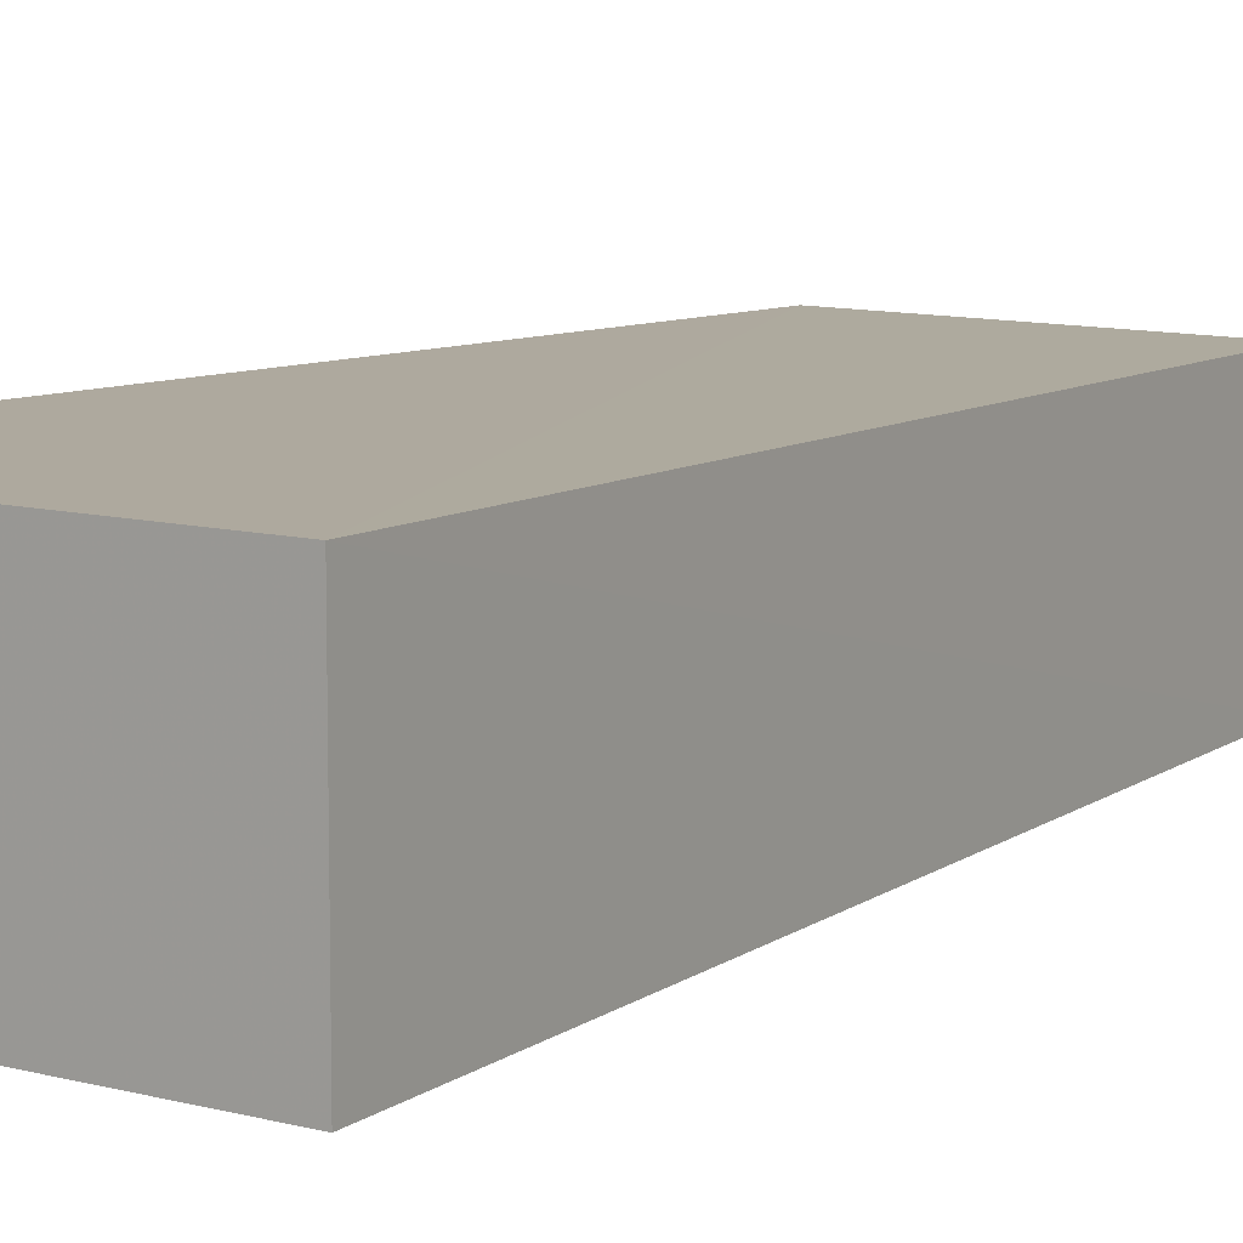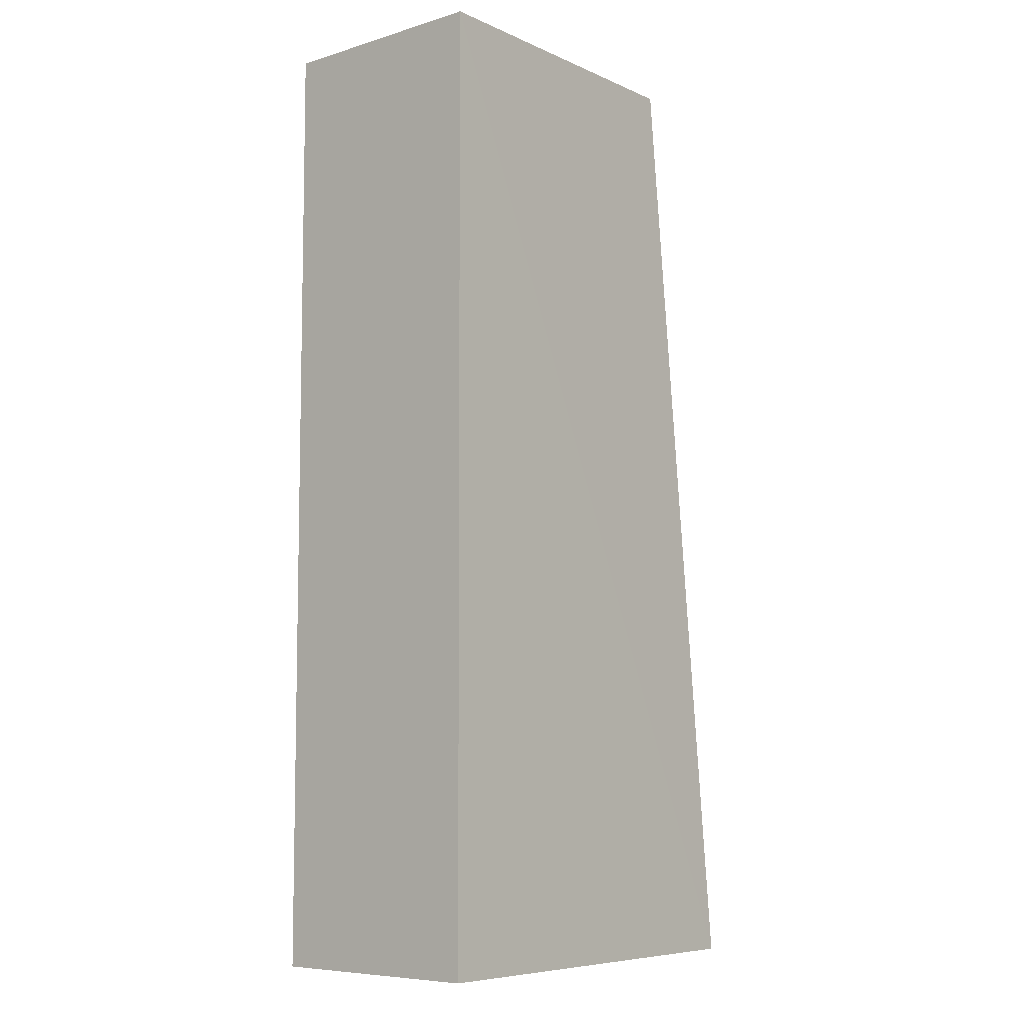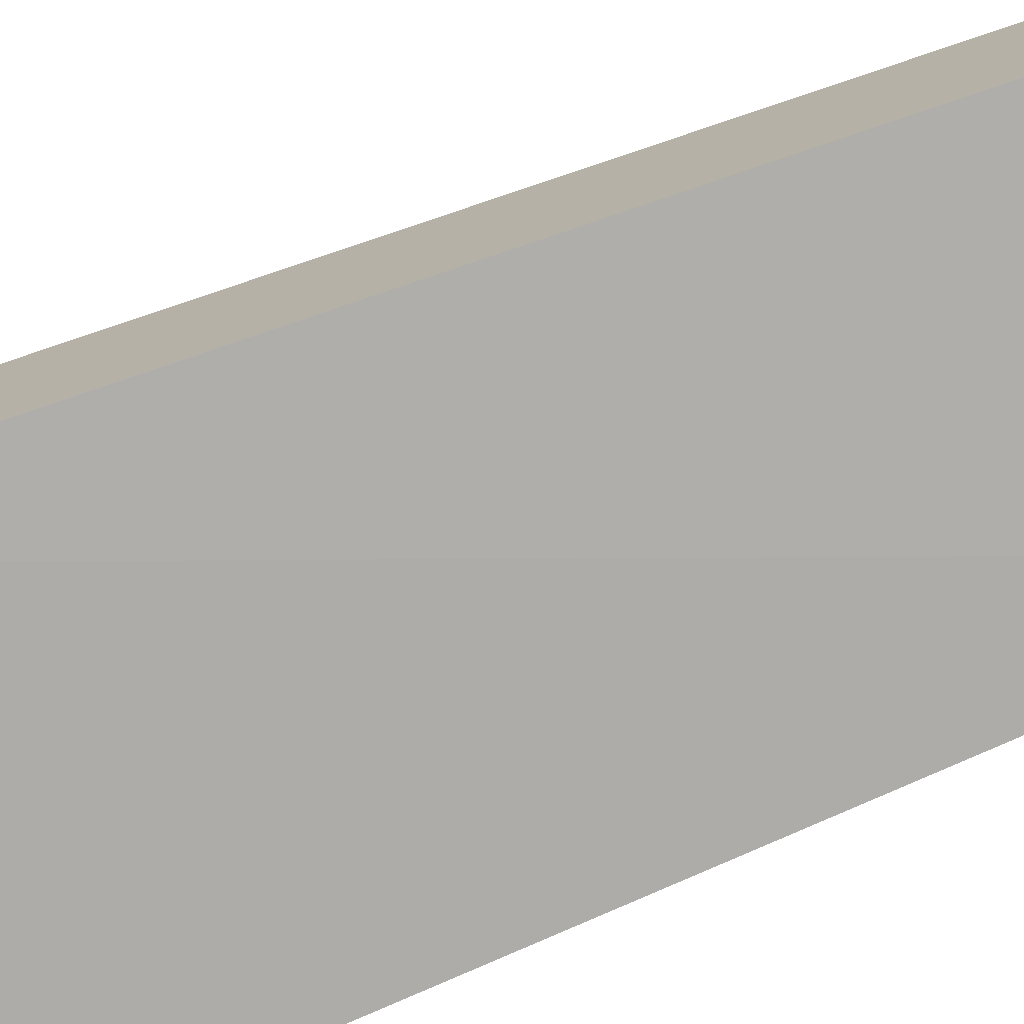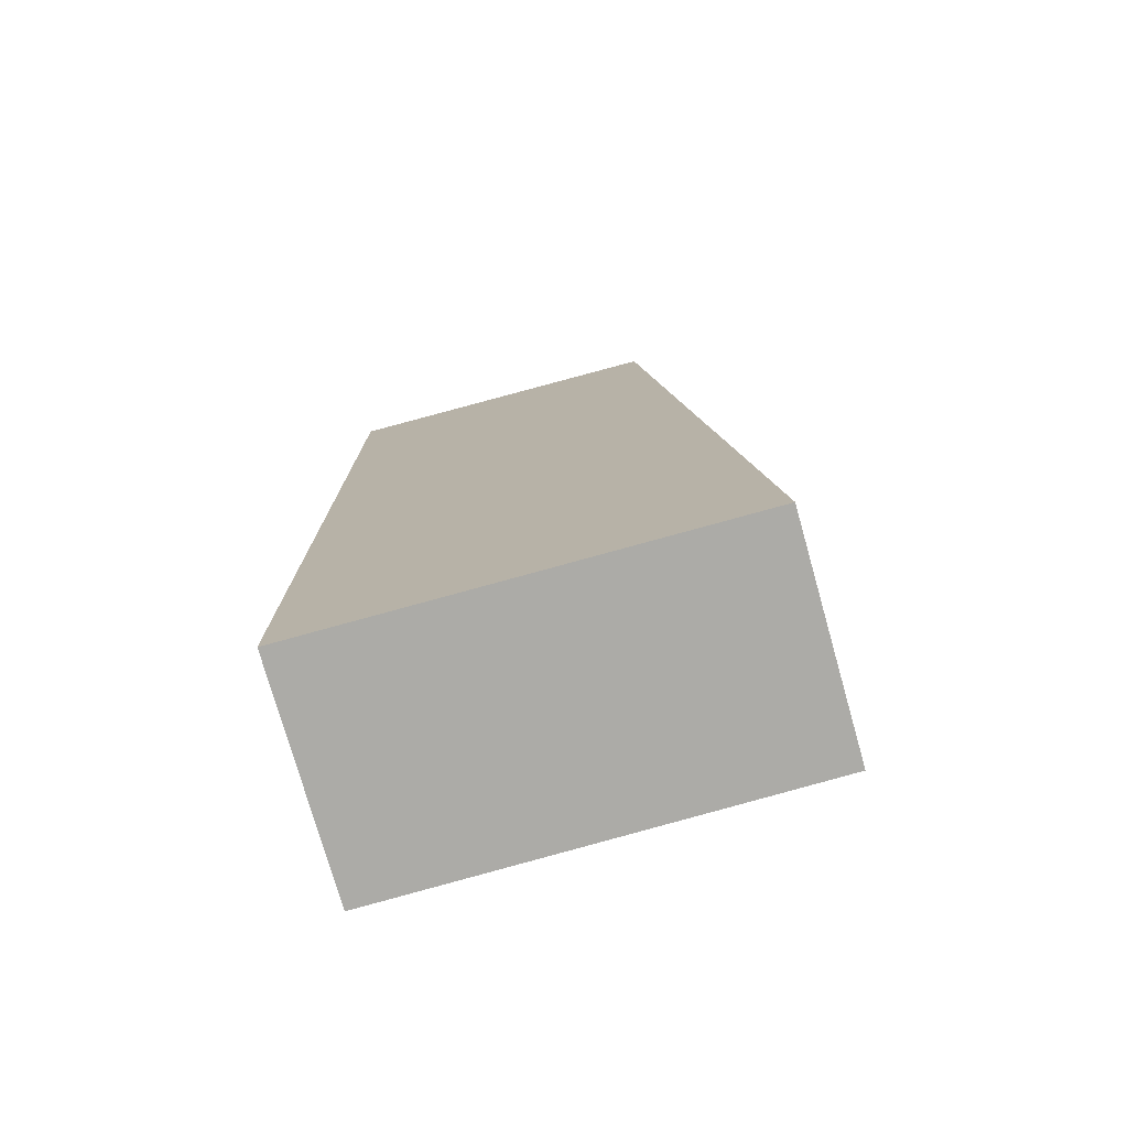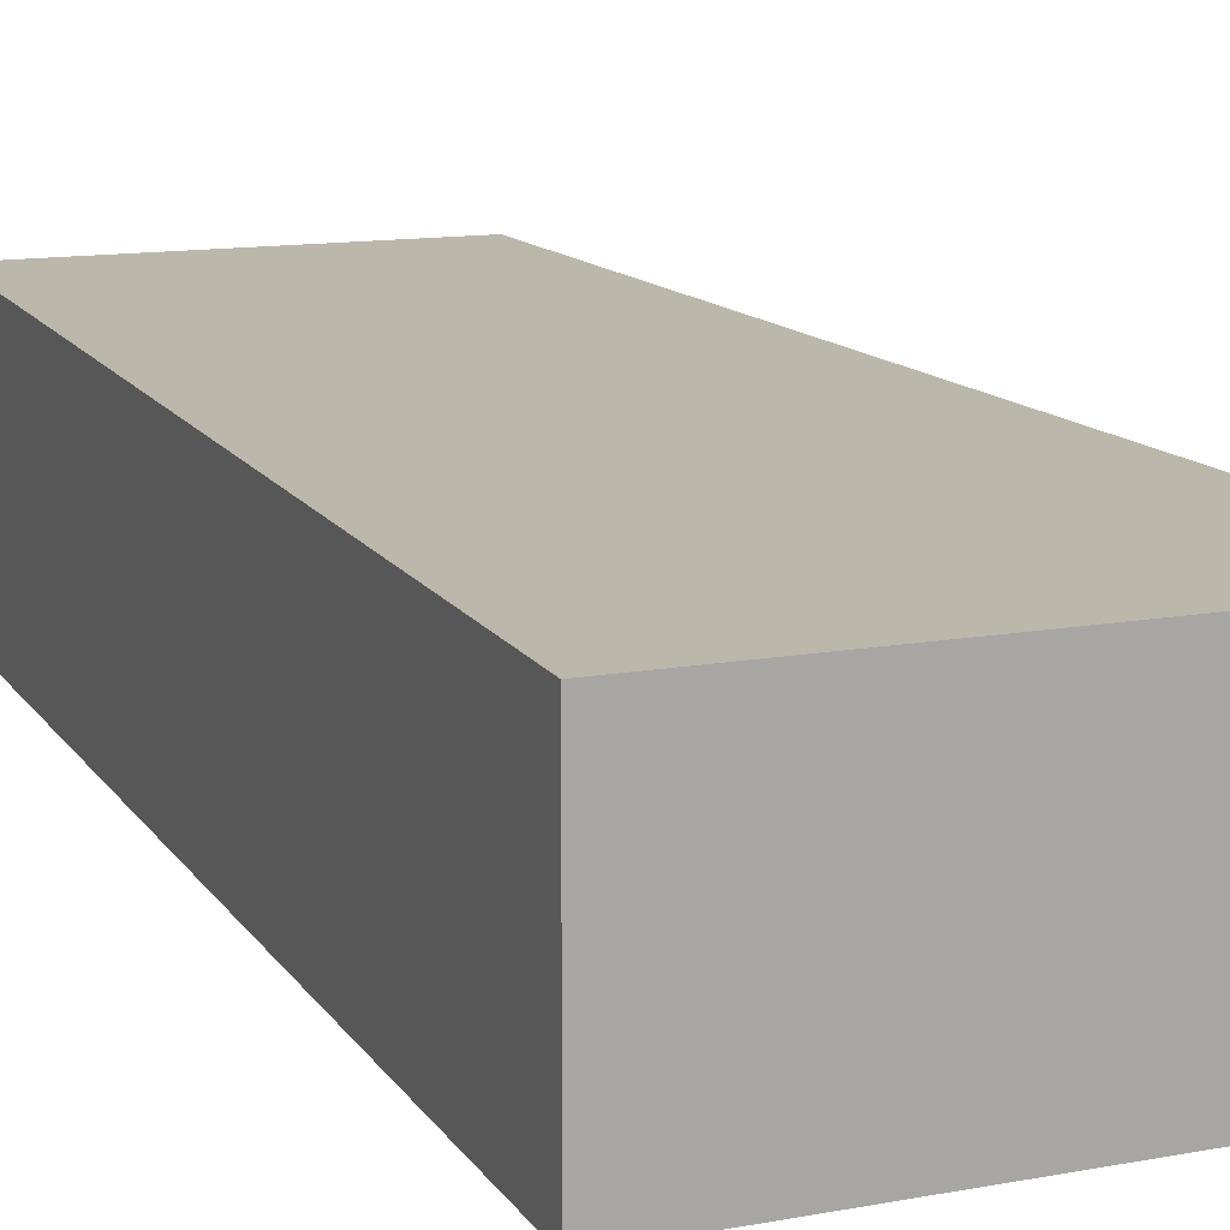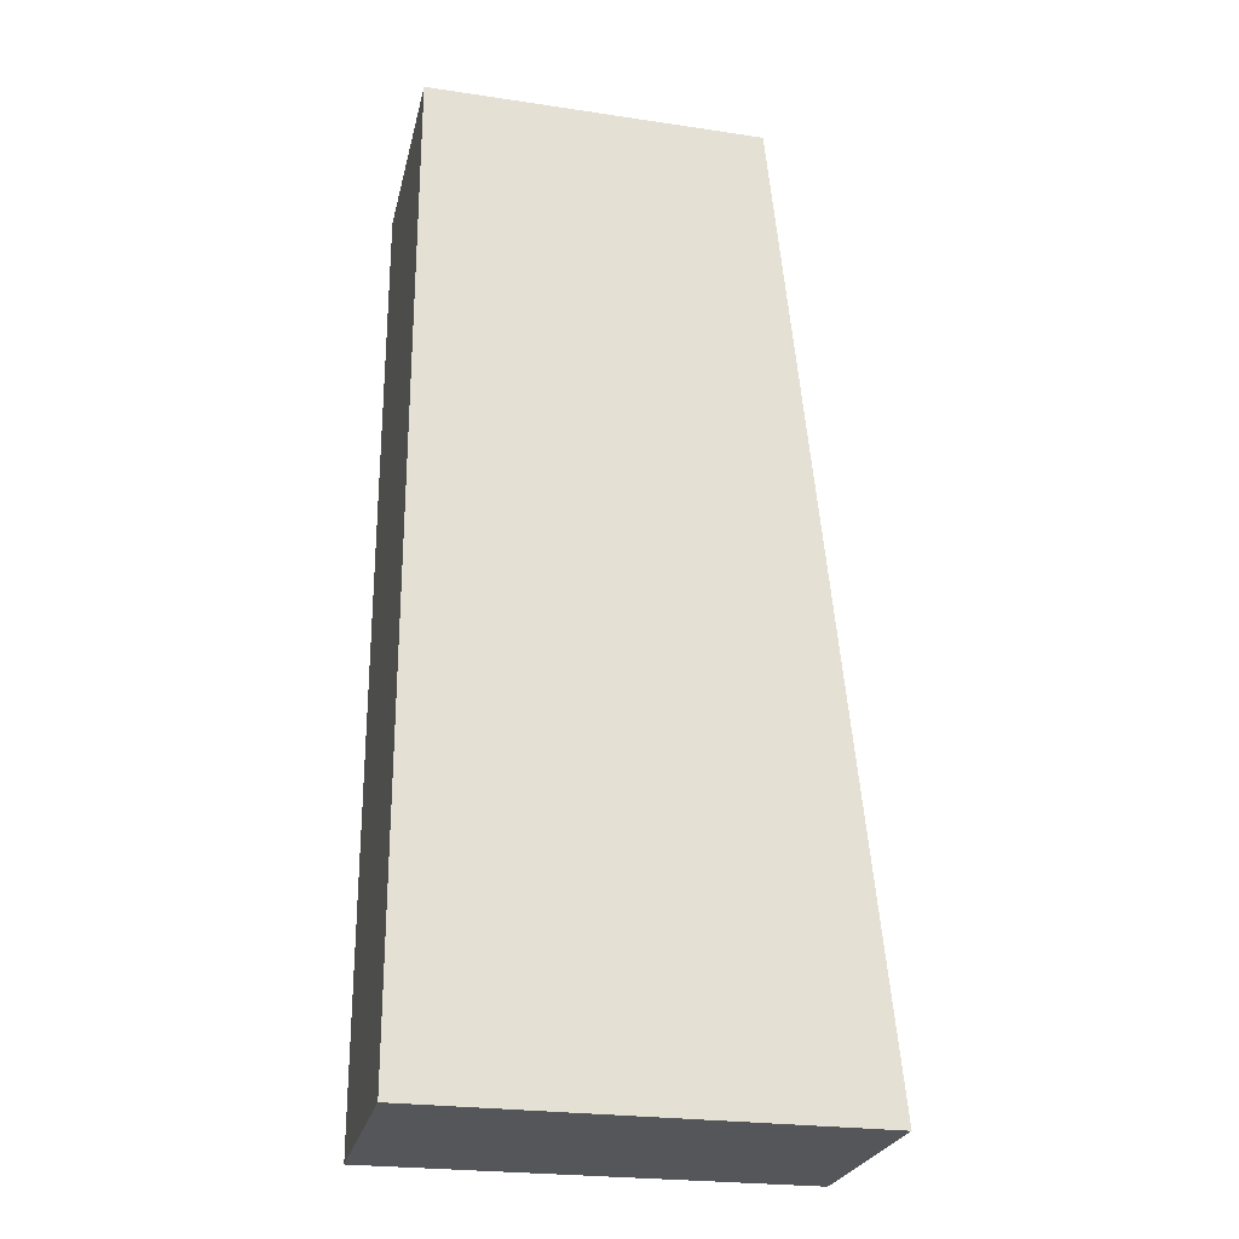
<metadata>
{"format":"obj","ext":"obj","renderer":"f3d","projection":"perspective","resolution":1024,"background":"white","views":[{"elev":9.0,"azim":35.8,"up":"+Z"},{"elev":-7.4,"azim":-49.8,"up":"+Y"},{"elev":-76.5,"azim":114.3,"up":"+Z"},{"elev":-76.3,"azim":15.8,"up":"+Y"},{"elev":14.7,"azim":-21.8,"up":"+Z"},{"elev":-25.4,"azim":-12.7,"up":"+Y"}]}
</metadata>
<code>
v -0.4082 1.887 4.493
v -0.2318 0.1008 4.501
v -0.2319 0.1007 4.086
v -1.026 1.887 4.082
v -1.026 0.1009 4.505
v -0.4072 1.887 4.097
v -1.026 1.887 4.501
v -1.026 0.1008 4.082
f 5 3 2
f 6 3 4
f 6 4 1
f 6 1 2
f 6 2 3
f 7 5 2
f 7 2 1
f 7 1 4
f 8 4 3
f 8 3 5
f 8 7 4
f 8 5 7

</code>
